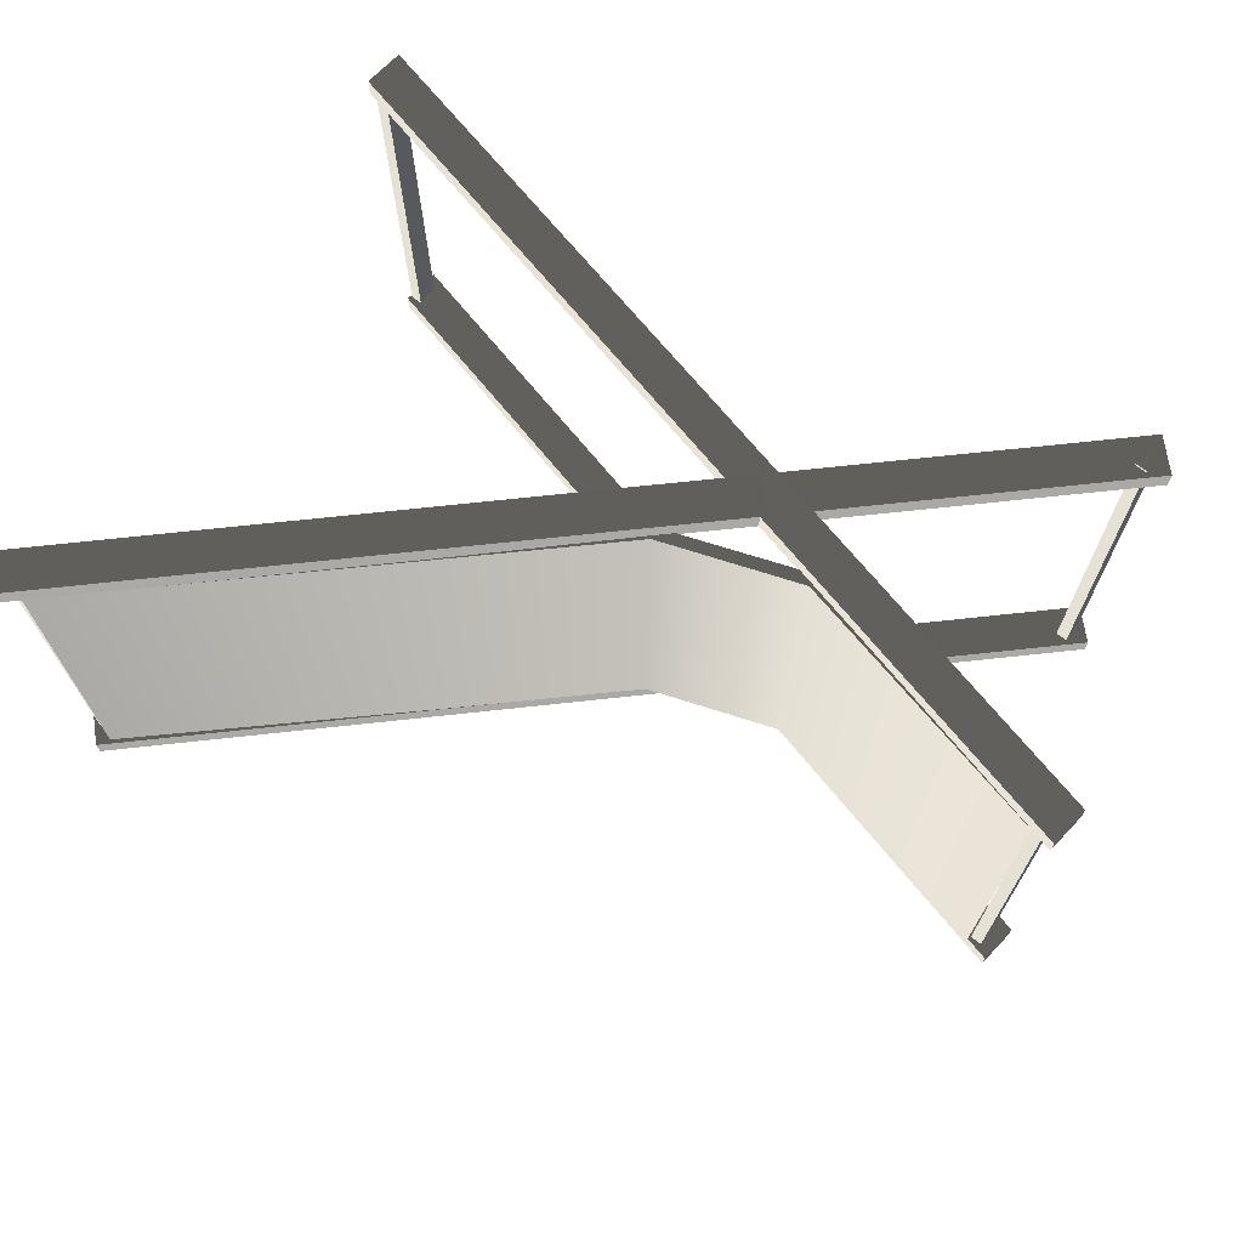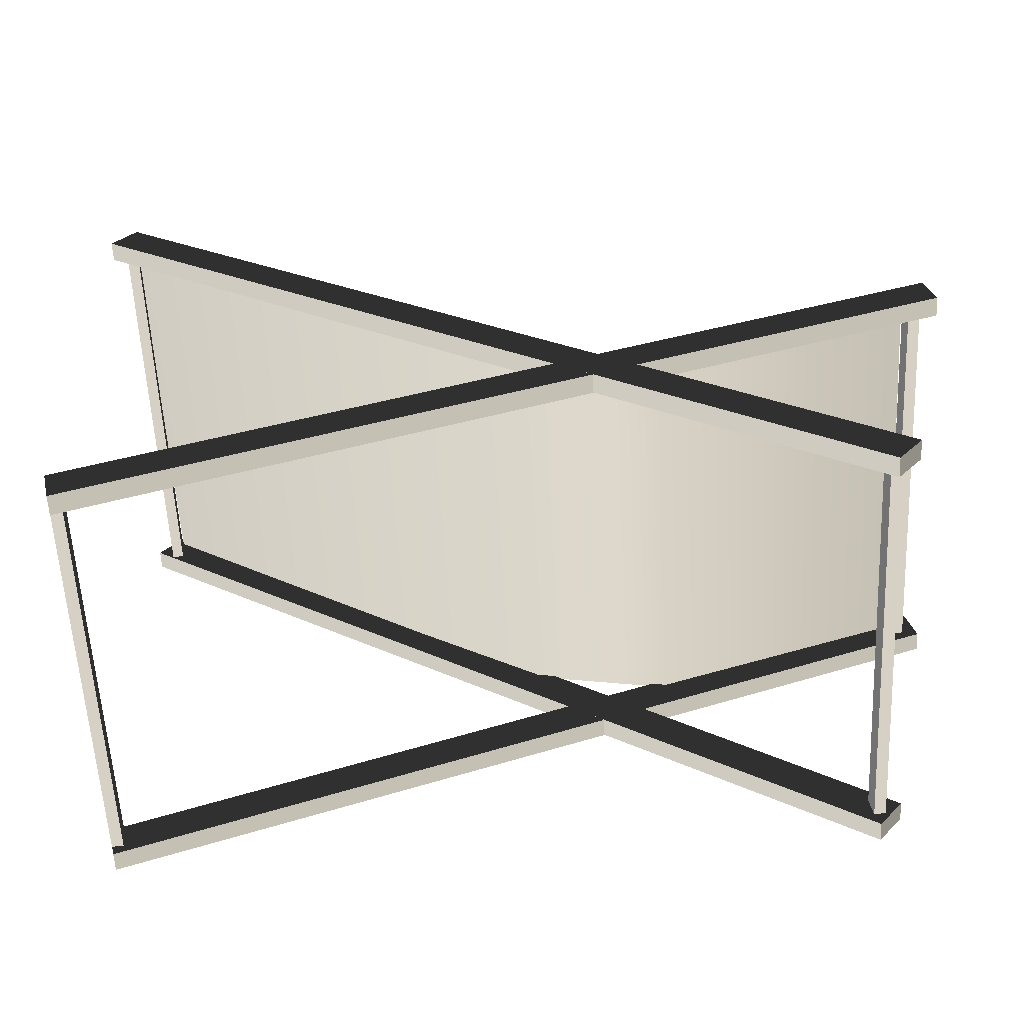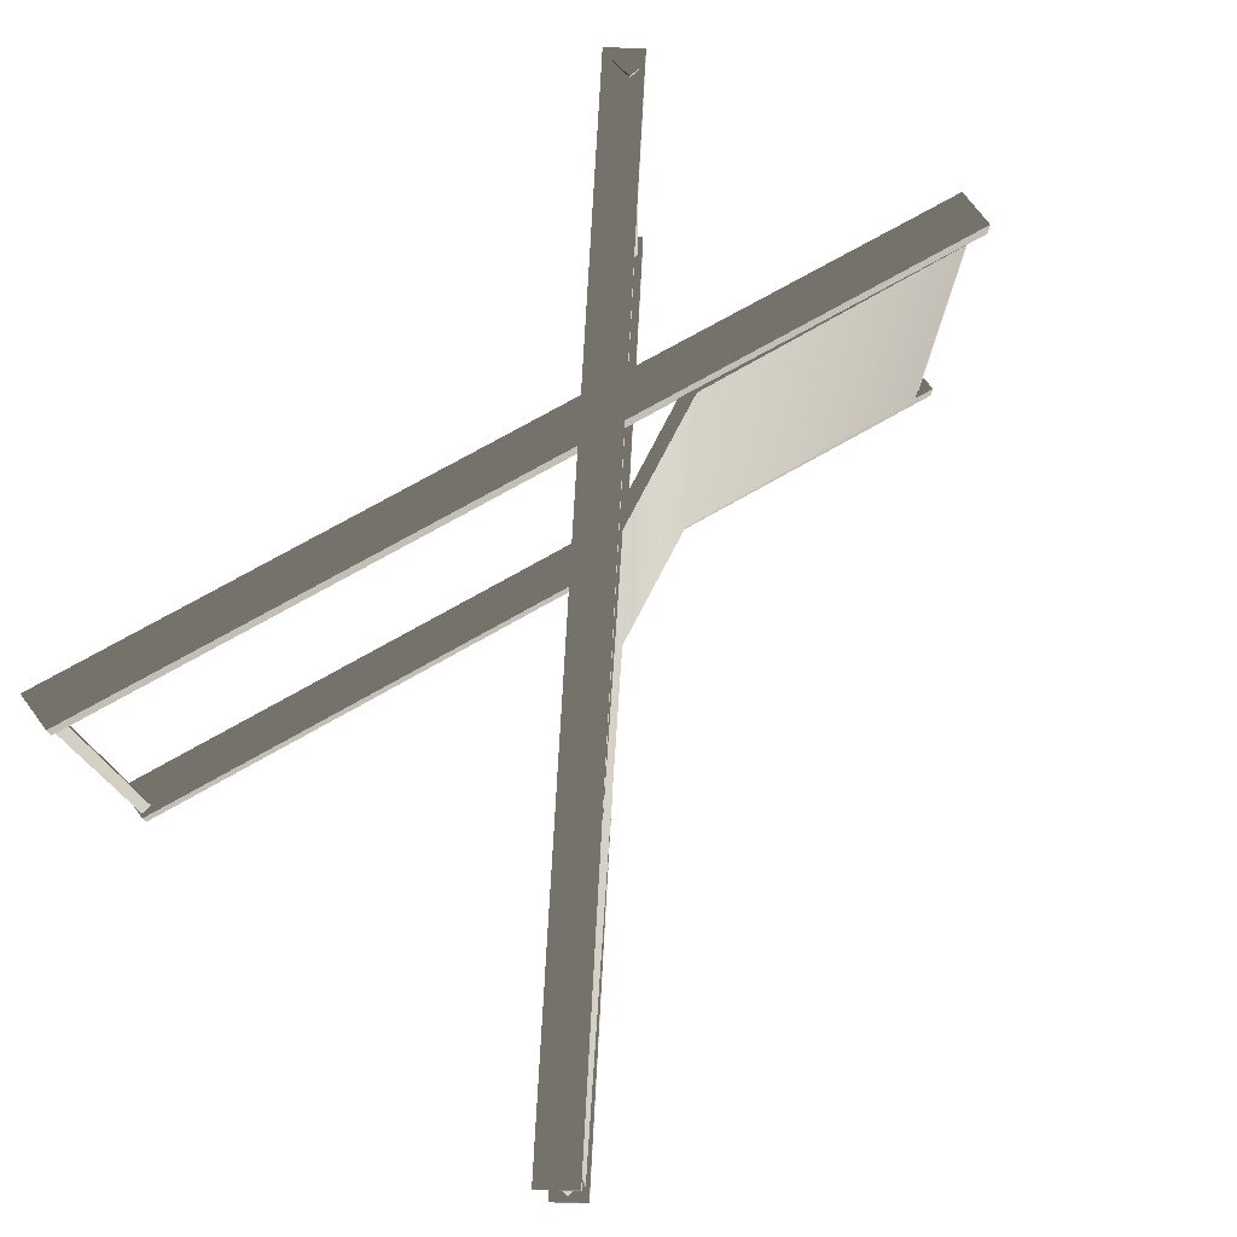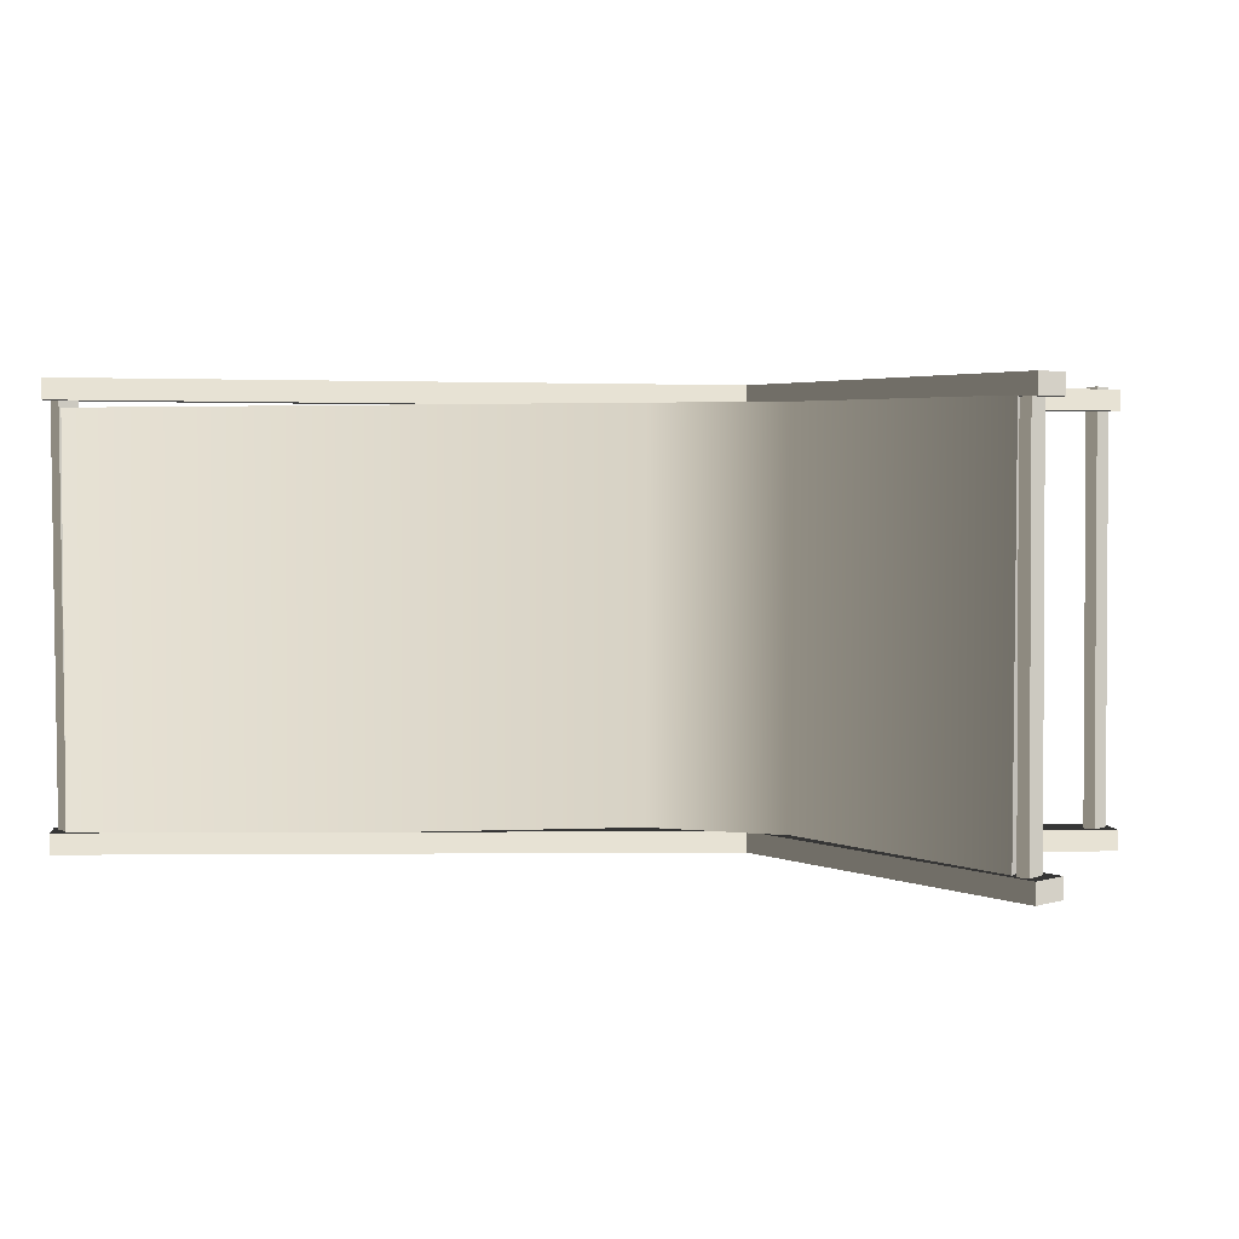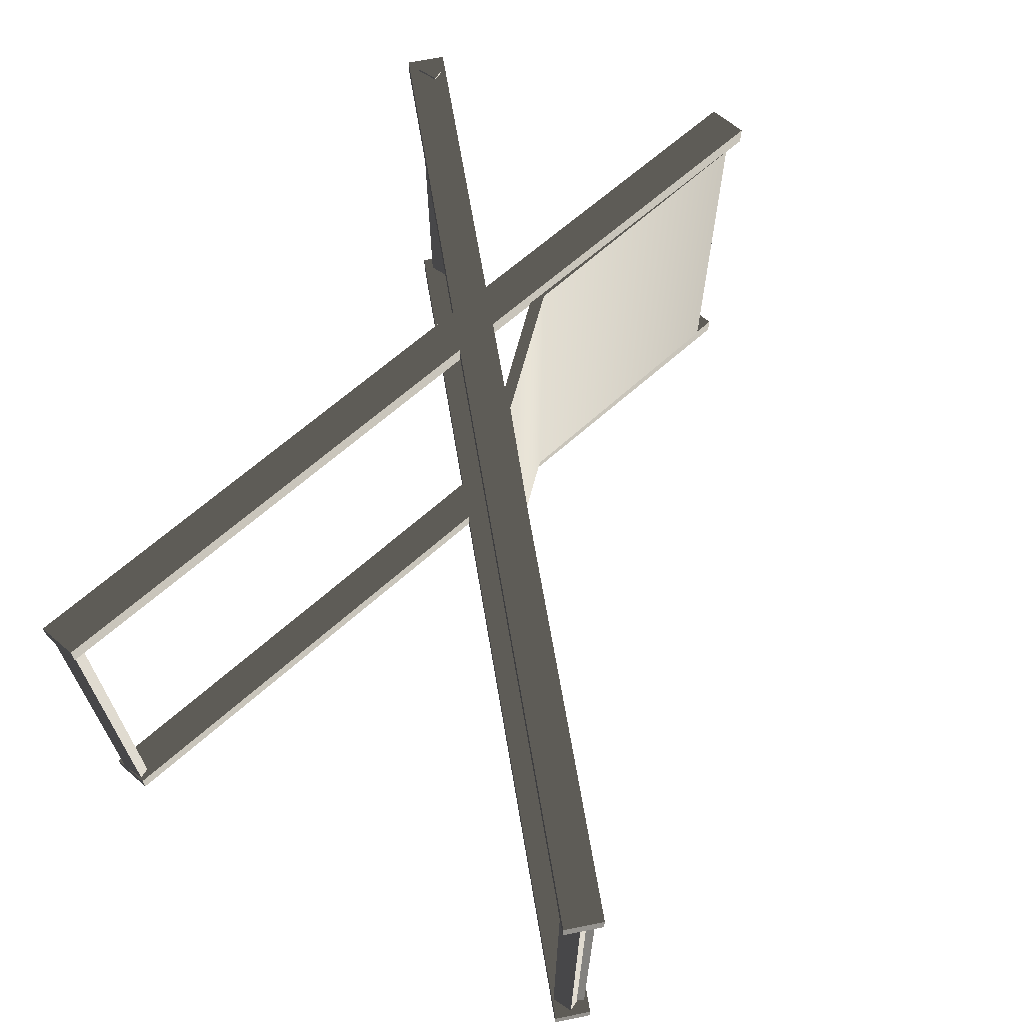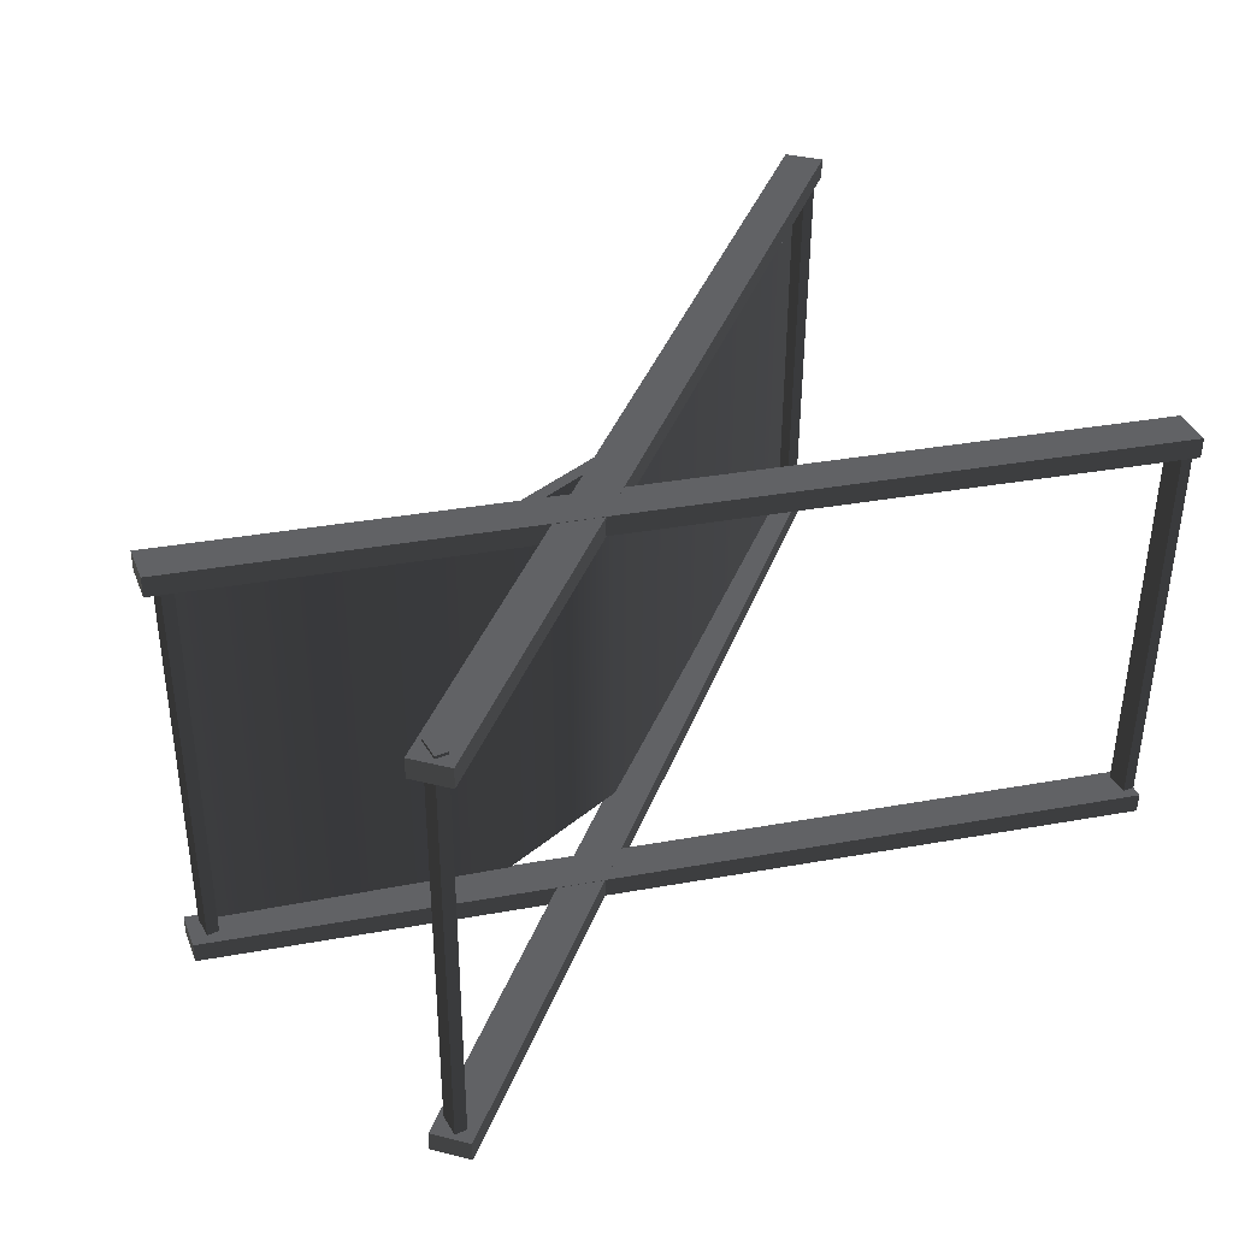
<metadata>
{"format":"obj","ext":"obj","renderer":"f3d","projection":"perspective","resolution":1024,"background":"white","views":[{"elev":69.7,"azim":29.9,"up":"+Y"},{"elev":-59.2,"azim":3.1,"up":"+Z"},{"elev":75.0,"azim":-50.6,"up":"+Y"},{"elev":3.5,"azim":31.9,"up":"+Y"},{"elev":64.8,"azim":-63.1,"up":"+Y"},{"elev":37.8,"azim":145.7,"up":"+Y"}]}
</metadata>
<code>
v -0.1174 0.05812 0.07328
v -0.1111 0.05816 0.0813
v -0.111 0.05288 0.0813
v -0.1174 0.05285 0.07328
v -0.1111 0.05816 0.0813
v 0.09939 0.05596 -0.07328
v 0.09943 0.05069 -0.07328
v -0.111 0.05288 0.0813
v 0.09939 0.05596 -0.07328
v 0.09307 0.05593 -0.0813
v 0.0931 0.05065 -0.0813
v 0.09943 0.05069 -0.07328
v 0.09307 0.05593 -0.0813
v -0.1174 0.05812 0.07328
v -0.1174 0.05285 0.07328
v 0.0931 0.05065 -0.0813
v -0.1174 0.05285 0.07328
v -0.111 0.05288 0.0813
v 0.09943 0.05069 -0.07328
v 0.0931 0.05065 -0.0813
v 0.09307 0.05593 -0.0813
v 0.09939 0.05596 -0.07328
v -0.1111 0.05816 0.0813
v -0.1174 0.05812 0.07328
v -0.1168 -0.05079 0.07328
v -0.1104 -0.05076 0.0813
v -0.1104 -0.05603 0.0813
v -0.1167 -0.05606 0.07328
v -0.1104 -0.05076 0.0813
v 0.1 -0.05295 -0.07328
v 0.1001 -0.05822 -0.07328
v -0.1104 -0.05603 0.0813
v 0.1 -0.05295 -0.07328
v 0.0937 -0.05298 -0.0813
v 0.09373 -0.05826 -0.0813
v 0.1001 -0.05822 -0.07328
v 0.0937 -0.05298 -0.0813
v -0.1168 -0.05079 0.07328
v -0.1167 -0.05606 0.07328
v 0.09373 -0.05826 -0.0813
v -0.1167 -0.05606 0.07328
v -0.1104 -0.05603 0.0813
v 0.1001 -0.05822 -0.07328
v 0.09373 -0.05826 -0.0813
v 0.0937 -0.05298 -0.0813
v 0.1 -0.05295 -0.07328
v -0.1104 -0.05076 0.0813
v -0.1168 -0.05079 0.07328
v 0.09483 0.05669 -0.07693
v 0.09413 0.05669 -0.07103
v 0.09108 0.05667 -0.07138
v 0.09178 0.05667 -0.07729
v 0.09413 0.05669 -0.07103
v 0.09476 -0.05294 -0.07103
v 0.09172 -0.05296 -0.07138
v 0.09108 0.05667 -0.07138
v 0.09476 -0.05294 -0.07103
v 0.09546 -0.05293 -0.07693
v 0.09241 -0.05295 -0.07729
v 0.09172 -0.05296 -0.07138
v 0.09546 -0.05293 -0.07693
v 0.09483 0.05669 -0.07693
v 0.09178 0.05667 -0.07729
v 0.09241 -0.05295 -0.07729
v 0.09178 0.05667 -0.07729
v 0.09108 0.05667 -0.07138
v 0.09172 -0.05296 -0.07138
v 0.09241 -0.05295 -0.07729
v 0.09546 -0.05293 -0.07693
v 0.09476 -0.05294 -0.07103
v 0.09413 0.05669 -0.07103
v 0.09483 0.05669 -0.07693
v -0.1068 -0.05295 -0.08043
v -0.1092 -0.05297 -0.07051
v -0.1092 -0.05824 -0.07051
v -0.1068 -0.05823 -0.08043
v -0.1092 -0.05297 -0.07051
v 0.1149 -0.05168 0.01627
v 0.115 -0.05695 0.01627
v -0.1092 -0.05824 -0.07051
v 0.1149 -0.05168 0.01627
v 0.1174 -0.05166 0.00635
v 0.1174 -0.05694 0.00635
v 0.115 -0.05695 0.01627
v 0.1174 -0.05166 0.00635
v -0.1068 -0.05295 -0.08043
v -0.1068 -0.05823 -0.08043
v 0.1174 -0.05694 0.00635
v -0.1068 -0.05823 -0.08043
v -0.1092 -0.05824 -0.07051
v 0.115 -0.05695 0.01627
v 0.1174 -0.05694 0.00635
v 0.1174 -0.05166 0.00635
v 0.1149 -0.05168 0.01627
v -0.1092 -0.05297 -0.07051
v -0.1068 -0.05295 -0.08043
v -0.1052 0.05554 -0.07701
v -0.1059 0.05553 -0.07111
v -0.109 0.05552 -0.07147
v -0.1083 0.05552 -0.07737
v -0.1059 0.05553 -0.07111
v -0.1053 -0.05409 -0.07111
v -0.1083 -0.05411 -0.07147
v -0.109 0.05552 -0.07147
v -0.1053 -0.05409 -0.07111
v -0.1046 -0.05409 -0.07701
v -0.1076 -0.0541 -0.07737
v -0.1083 -0.05411 -0.07147
v -0.1046 -0.05409 -0.07701
v -0.1052 0.05554 -0.07701
v -0.1083 0.05552 -0.07737
v -0.1076 -0.0541 -0.07737
v -0.1083 0.05552 -0.07737
v -0.109 0.05552 -0.07147
v -0.1083 -0.05411 -0.07147
v -0.1076 -0.0541 -0.07737
v -0.1046 -0.05409 -0.07701
v -0.1053 -0.05409 -0.07111
v -0.1059 0.05553 -0.07111
v -0.1052 0.05554 -0.07701
v -0.1074 0.05596 -0.08043
v -0.1099 0.05594 -0.07051
v -0.1098 0.05067 -0.07051
v -0.1074 0.05069 -0.08043
v -0.1099 0.05594 -0.07051
v 0.1143 0.05724 0.01627
v 0.1144 0.05196 0.01627
v -0.1098 0.05067 -0.07051
v 0.1143 0.05724 0.01627
v 0.1167 0.05725 0.00635
v 0.1168 0.05198 0.00635
v 0.1144 0.05196 0.01627
v 0.1167 0.05725 0.00635
v -0.1074 0.05596 -0.08043
v -0.1074 0.05069 -0.08043
v 0.1168 0.05198 0.00635
v -0.1074 0.05069 -0.08043
v -0.1098 0.05067 -0.07051
v 0.1144 0.05196 0.01627
v 0.1168 0.05198 0.00635
v 0.1167 0.05725 0.00635
v 0.1143 0.05724 0.01627
v -0.1099 0.05594 -0.07051
v -0.1074 0.05596 -0.08043
v 0.1124 0.05679 0.007547
v 0.1117 0.05679 0.01345
v 0.1087 0.05677 0.01309
v 0.1094 0.05678 0.007185
v 0.1117 0.05679 0.01345
v 0.1123 -0.05284 0.01345
v 0.1093 -0.05285 0.01309
v 0.1087 0.05677 0.01309
v 0.1123 -0.05284 0.01345
v 0.113 -0.05283 0.007547
v 0.11 -0.05285 0.007185
v 0.1093 -0.05285 0.01309
v 0.113 -0.05283 0.007547
v 0.1124 0.05679 0.007547
v 0.1094 0.05678 0.007185
v 0.11 -0.05285 0.007185
v 0.1094 0.05678 0.007185
v 0.1087 0.05677 0.01309
v 0.1093 -0.05285 0.01309
v 0.11 -0.05285 0.007185
v 0.113 -0.05283 0.007547
v 0.1123 -0.05284 0.01345
v 0.1117 0.05679 0.01345
v 0.1124 0.05679 0.007547
v -0.1095 0.05687 0.07062
v -0.1102 0.05687 0.07652
v -0.1133 0.05685 0.07616
v -0.1126 0.05686 0.07026
v -0.1102 0.05687 0.07652
v -0.1096 -0.05276 0.07652
v -0.1127 -0.05278 0.07616
v -0.1133 0.05685 0.07616
v -0.1096 -0.05276 0.07652
v -0.1089 -0.05275 0.07062
v -0.112 -0.05277 0.07026
v -0.1127 -0.05278 0.07616
v -0.1089 -0.05275 0.07062
v -0.1095 0.05687 0.07062
v -0.1126 0.05686 0.07026
v -0.112 -0.05277 0.07026
v -0.1126 0.05686 0.07026
v -0.1133 0.05685 0.07616
v -0.1127 -0.05278 0.07616
v -0.112 -0.05277 0.07026
v -0.1089 -0.05275 0.07062
v -0.1096 -0.05276 0.07652
v -0.1102 0.05687 0.07652
v -0.1095 0.05687 0.07062
v -0.108 0.05104 0.078
v 0.005573 0.05247 -0.003348
v 0.005422 -0.05089 -0.003141
v -0.1081 -0.05233 0.07821
v 0.005573 0.05247 -0.003348
v 0.04143 0.05239 -0.01101
v 0.04128 -0.05097 -0.0108
v 0.005422 -0.05089 -0.003141
v 0.1088 -0.05117 0.01449
v 0.1089 0.05219 0.01428
v -0.1097 0.05103 0.07524
v -0.1098 -0.05233 0.07545
v 0.004613 -0.0509 -0.006043
v 0.004764 0.05246 -0.00625
v 0.004764 0.05246 -0.00625
v 0.004613 -0.0509 -0.006043
v 0.04123 -0.05098 -0.01404
v 0.04138 0.05238 -0.01424
v 0.1086 -0.05117 0.01123
v 0.1088 0.05219 0.01103
v -0.1097 0.05103 0.07524
v -0.108 0.05104 0.078
v -0.1081 -0.05233 0.07821
v -0.1098 -0.05233 0.07545
v -0.108 0.05104 0.078
v -0.1097 0.05103 0.07524
v 0.004764 0.05246 -0.00625
v 0.005573 0.05247 -0.003348
v 0.005573 0.05247 -0.003348
v 0.004764 0.05246 -0.00625
v 0.04138 0.05238 -0.01424
v 0.04143 0.05239 -0.01101
v 0.1088 0.05219 0.01103
v 0.1089 0.05219 0.01428
v -0.1098 -0.05233 0.07545
v -0.1081 -0.05233 0.07821
v 0.005422 -0.05089 -0.003141
v 0.004613 -0.0509 -0.006043
v 0.004613 -0.0509 -0.006043
v 0.005422 -0.05089 -0.003141
v 0.04128 -0.05097 -0.0108
v 0.04123 -0.05098 -0.01404
v 0.1088 -0.05117 0.01449
v 0.1086 -0.05117 0.01123
v 0.1089 0.05219 0.01428
v 0.1088 0.05219 0.01103
v 0.1086 -0.05117 0.01123
v 0.1088 -0.05117 0.01449
g Bench_(19)_23833_176
f 1 3 2
f 1 4 3
f 5 7 6
f 5 8 7
f 9 11 10
f 9 12 11
f 13 15 14
f 13 16 15
f 17 19 18
f 17 20 19
f 21 23 22
f 21 24 23
f 25 27 26
f 25 28 27
f 29 31 30
f 29 32 31
f 33 35 34
f 33 36 35
f 37 39 38
f 37 40 39
f 41 43 42
f 41 44 43
f 45 47 46
f 45 48 47
f 49 51 50
f 49 52 51
f 53 55 54
f 53 56 55
f 57 59 58
f 57 60 59
f 61 63 62
f 61 64 63
f 65 67 66
f 65 68 67
f 69 71 70
f 69 72 71
f 73 75 74
f 73 76 75
f 77 79 78
f 77 80 79
f 81 83 82
f 81 84 83
f 85 87 86
f 85 88 87
f 89 91 90
f 89 92 91
f 93 95 94
f 93 96 95
f 97 99 98
f 97 100 99
f 101 103 102
f 101 104 103
f 105 107 106
f 105 108 107
f 109 111 110
f 109 112 111
f 113 115 114
f 113 116 115
f 117 119 118
f 117 120 119
f 121 123 122
f 121 124 123
f 125 127 126
f 125 128 127
f 129 131 130
f 129 132 131
f 133 135 134
f 133 136 135
f 137 139 138
f 137 140 139
f 141 143 142
f 141 144 143
f 145 147 146
f 145 148 147
f 149 151 150
f 149 152 151
f 153 155 154
f 153 156 155
f 157 159 158
f 157 160 159
f 161 163 162
f 161 164 163
f 165 167 166
f 165 168 167
f 169 171 170
f 169 172 171
f 173 175 174
f 173 176 175
f 177 179 178
f 177 180 179
f 181 183 182
f 181 184 183
f 185 187 186
f 185 188 187
f 189 191 190
f 189 192 191
f 193 195 194
f 193 196 195
f 197 199 198
f 197 200 199
f 198 199 201
f 198 201 202
f 203 205 204
f 203 206 205
f 207 209 208
f 207 210 209
f 210 211 209
f 210 212 211
f 213 215 214
f 213 216 215
f 217 219 218
f 217 220 219
f 221 223 222
f 221 224 223
f 224 225 223
f 224 226 225
f 227 229 228
f 227 230 229
f 231 233 232
f 231 234 233
f 234 235 233
f 234 236 235
f 237 239 238
f 237 240 239

</code>
